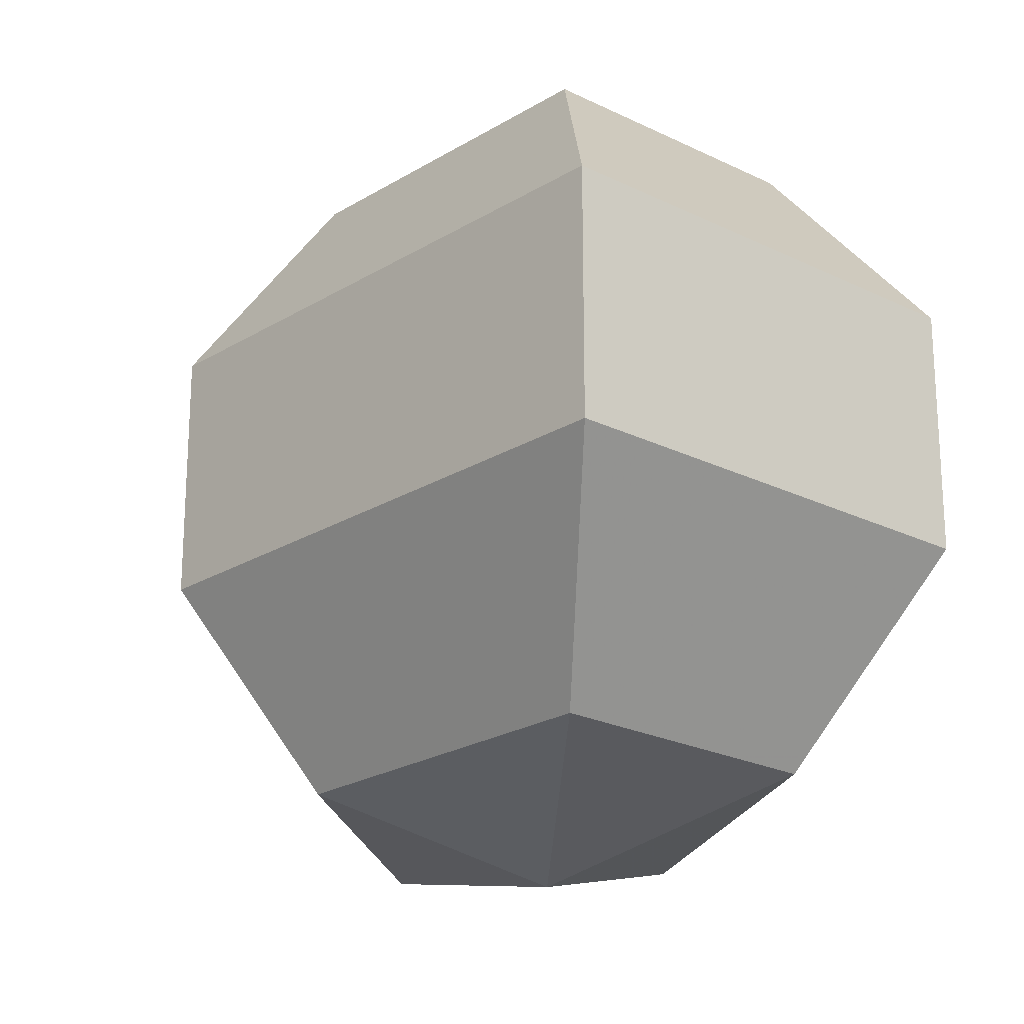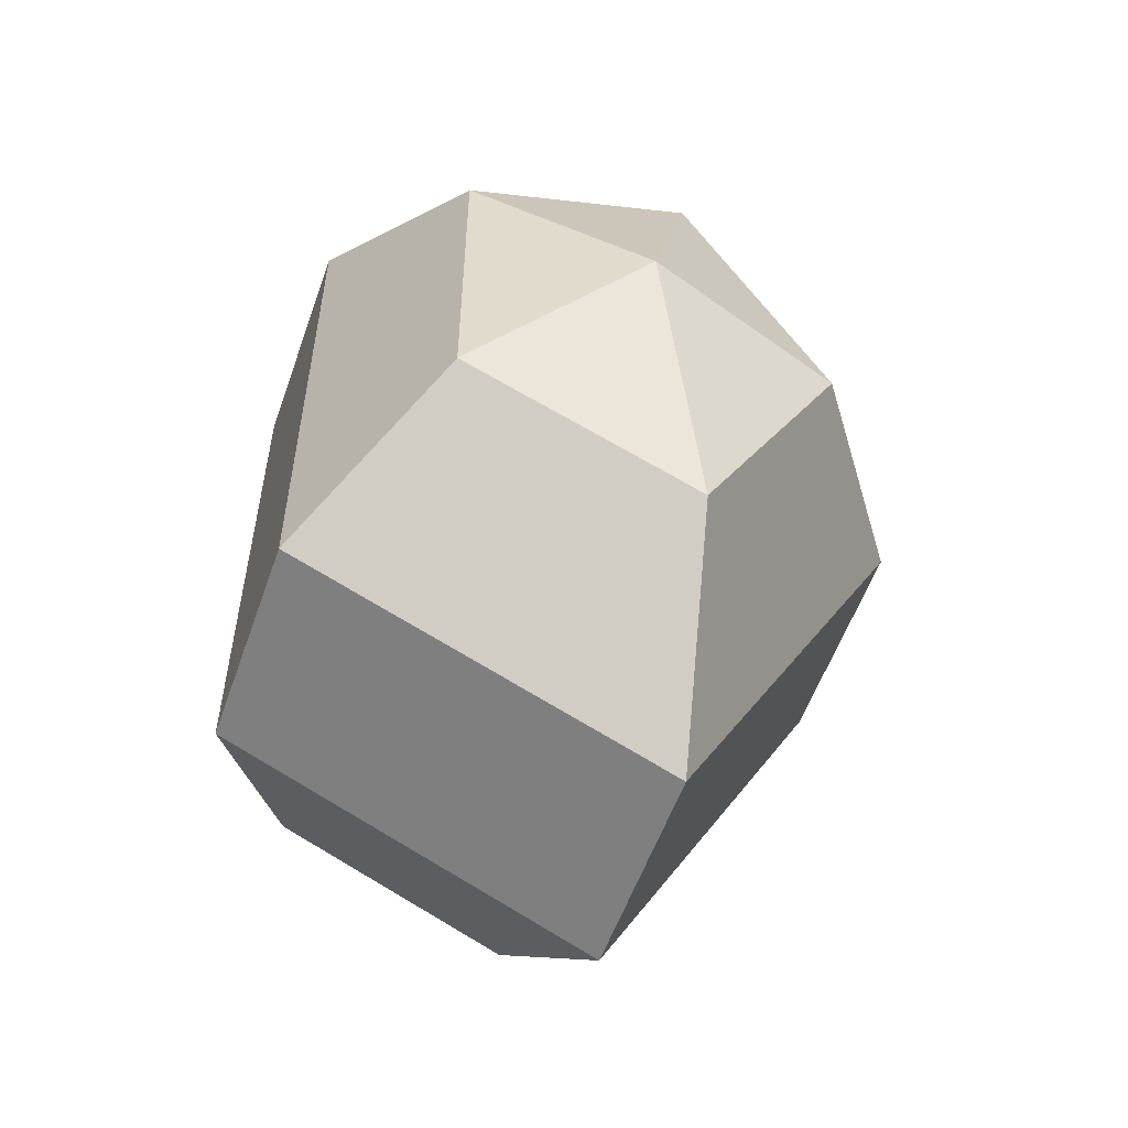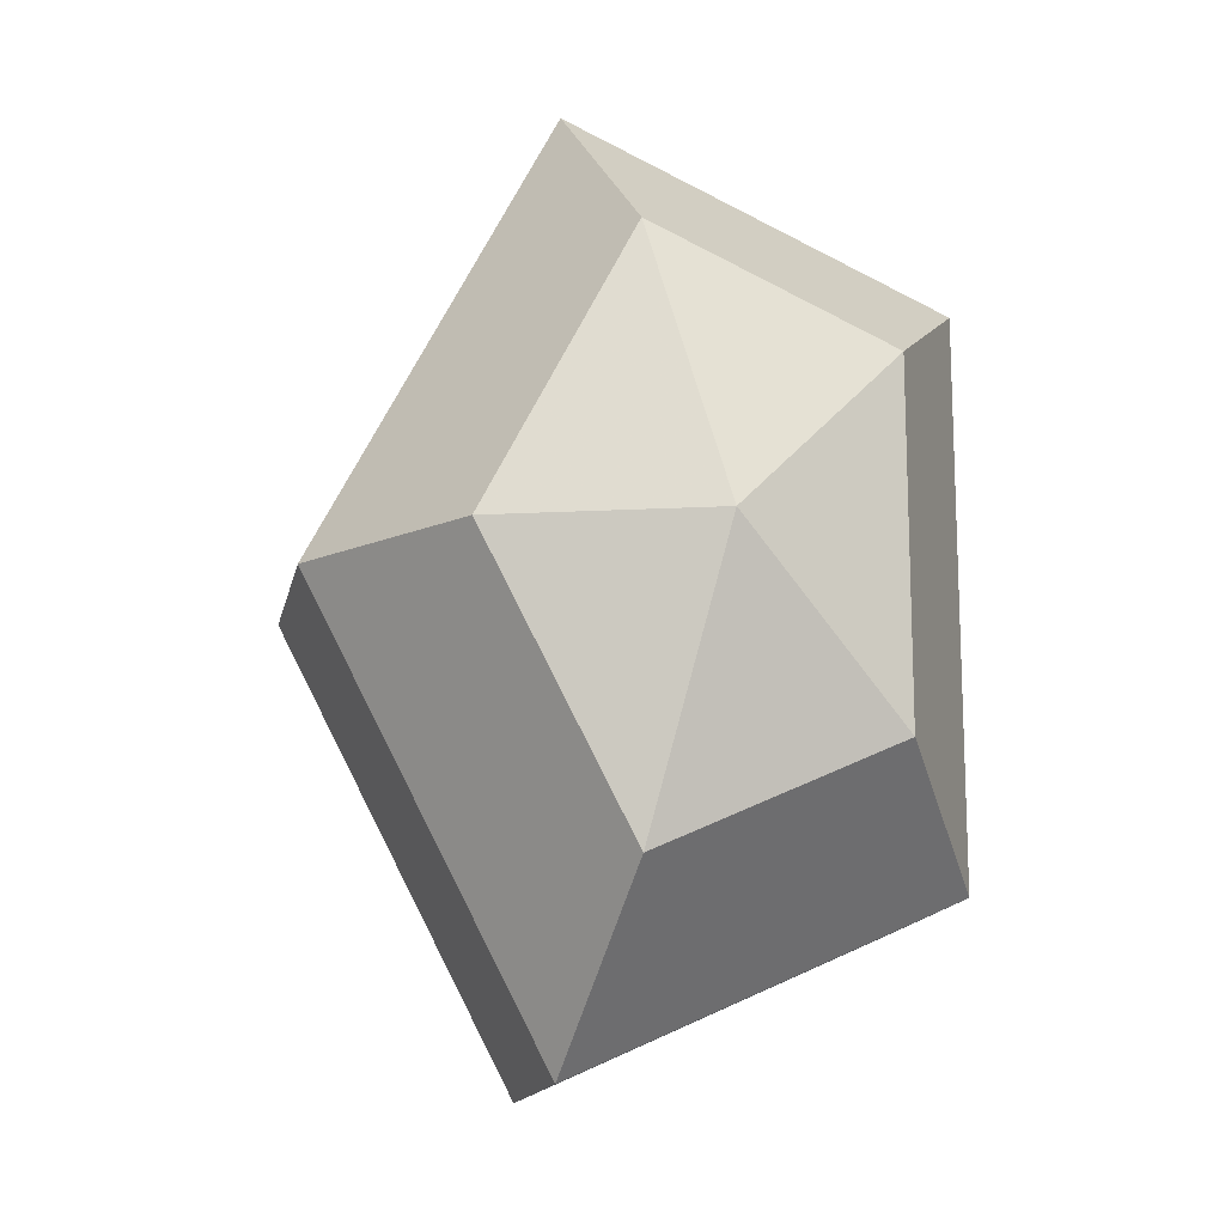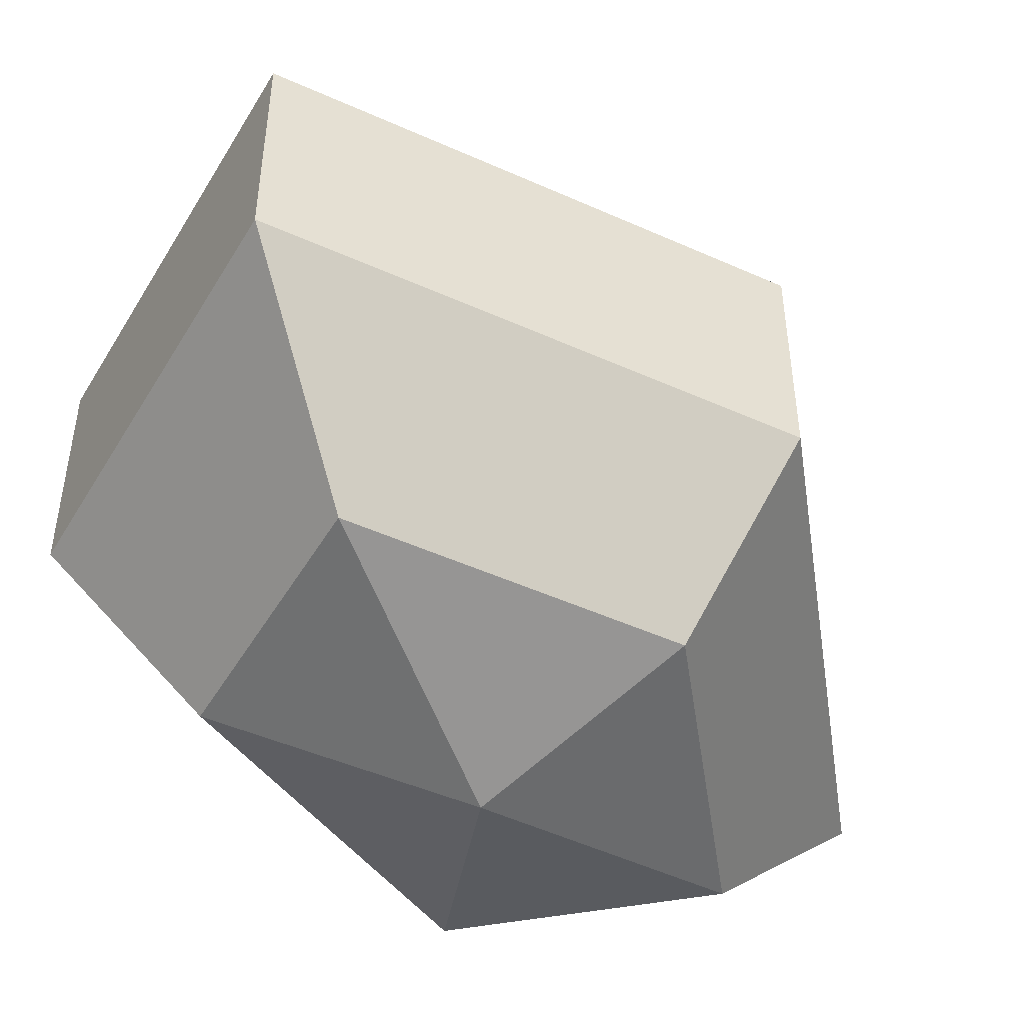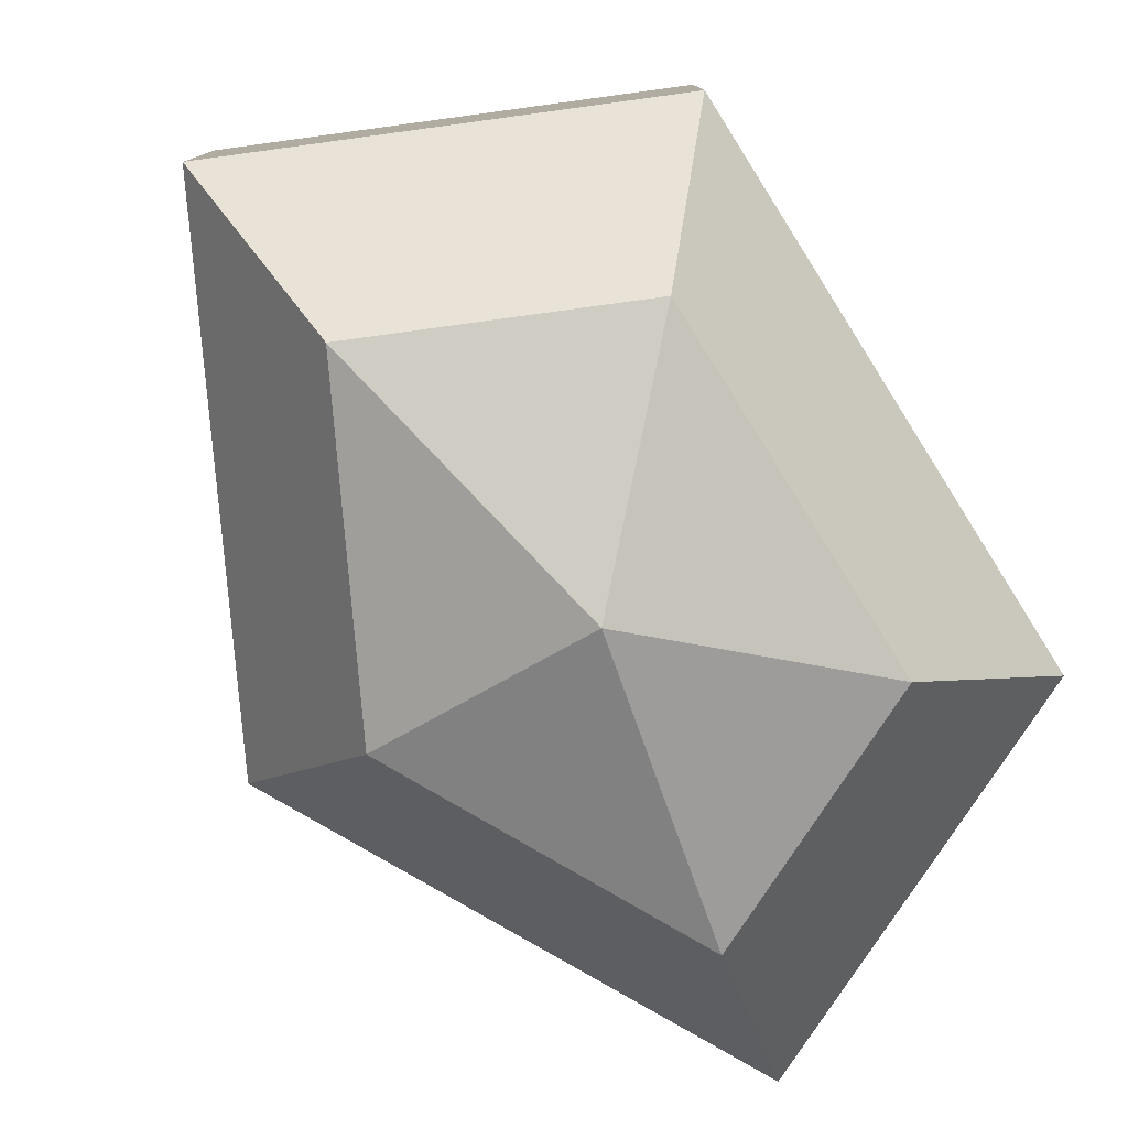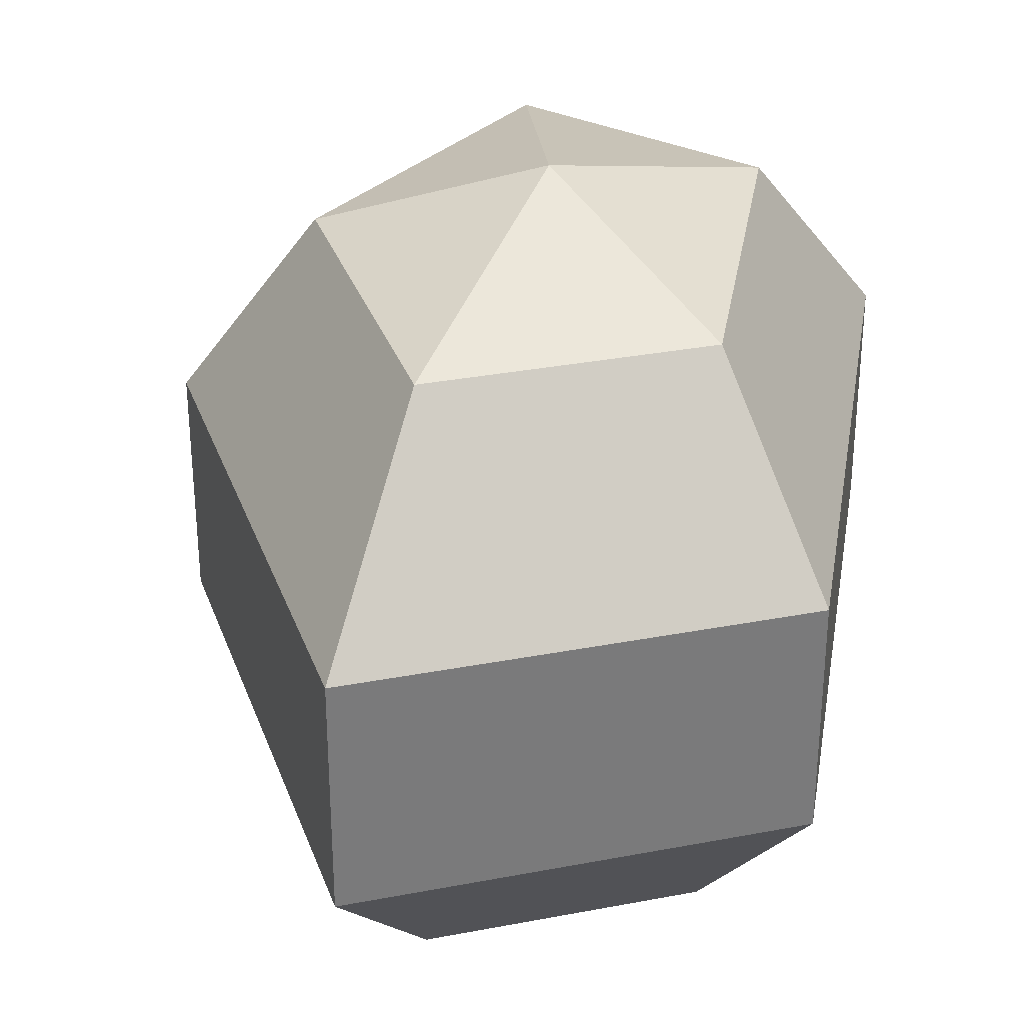
<metadata>
{"format":"obj","ext":"obj","renderer":"f3d","projection":"perspective","resolution":1024,"background":"white","views":[{"elev":-22.5,"azim":-16.1,"up":"+Z"},{"elev":-55.9,"azim":160.7,"up":"+Y"},{"elev":-14.8,"azim":-11.4,"up":"+Y"},{"elev":-49.0,"azim":-144.0,"up":"+Z"},{"elev":-79.7,"azim":32.2,"up":"+Z"},{"elev":32.1,"azim":9.4,"up":"+Z"}]}
</metadata>
<code>
v 216 124 124
v 216 124 124
v 216 124 124
v 216 124 124
v 216 124 124
v 216 124 124
v 212.2 124 125.2
v 214.8 118.9 125.2
v 219.1 120.9 125.2
v 219.1 127.1 125.2
v 214.8 129.1 125.2
v 212.2 124 125.2
v 209.8 124 128.5
v 214.1 115.8 128.5
v 221 118.9 128.5
v 221 129.1 128.5
v 214.1 132.2 128.5
v 209.8 124 128.5
v 209.8 124 132.5
v 214.1 115.8 132.5
v 221 118.9 132.5
v 221 129.1 132.5
v 214.1 132.2 132.5
v 209.8 124 132.5
v 212.2 124 135.8
v 214.8 118.9 135.8
v 219.1 120.9 135.8
v 219.1 127.1 135.8
v 214.8 129.1 135.8
v 212.2 124 135.8
v 216 124 137
v 216 124 137
v 216 124 137
v 216 124 137
v 216 124 137
v 216 124 137
g foo
f 8 7 1
f 9 8 2
f 10 9 3
f 11 10 4
f 12 11 5
f 14 13 7
f 15 14 8
f 16 15 9
f 17 16 10
f 18 17 11
f 20 19 13
f 21 20 14
f 22 21 15
f 23 22 16
f 24 23 17
f 26 25 19
f 27 26 20
f 28 27 21
f 29 28 22
f 30 29 23
f 32 31 25
f 33 32 26
f 34 33 27
f 35 34 28
f 36 35 29
f 2 8 1
f 3 9 2
f 4 10 3
f 5 11 4
f 6 12 5
f 8 14 7
f 9 15 8
f 10 16 9
f 11 17 10
f 12 18 11
f 14 20 13
f 15 21 14
f 16 22 15
f 17 23 16
f 18 24 17
f 20 26 19
f 21 27 20
f 22 28 21
f 23 29 22
f 24 30 23
f 26 32 25
f 27 33 26
f 28 34 27
f 29 35 28
f 30 36 29
g

</code>
